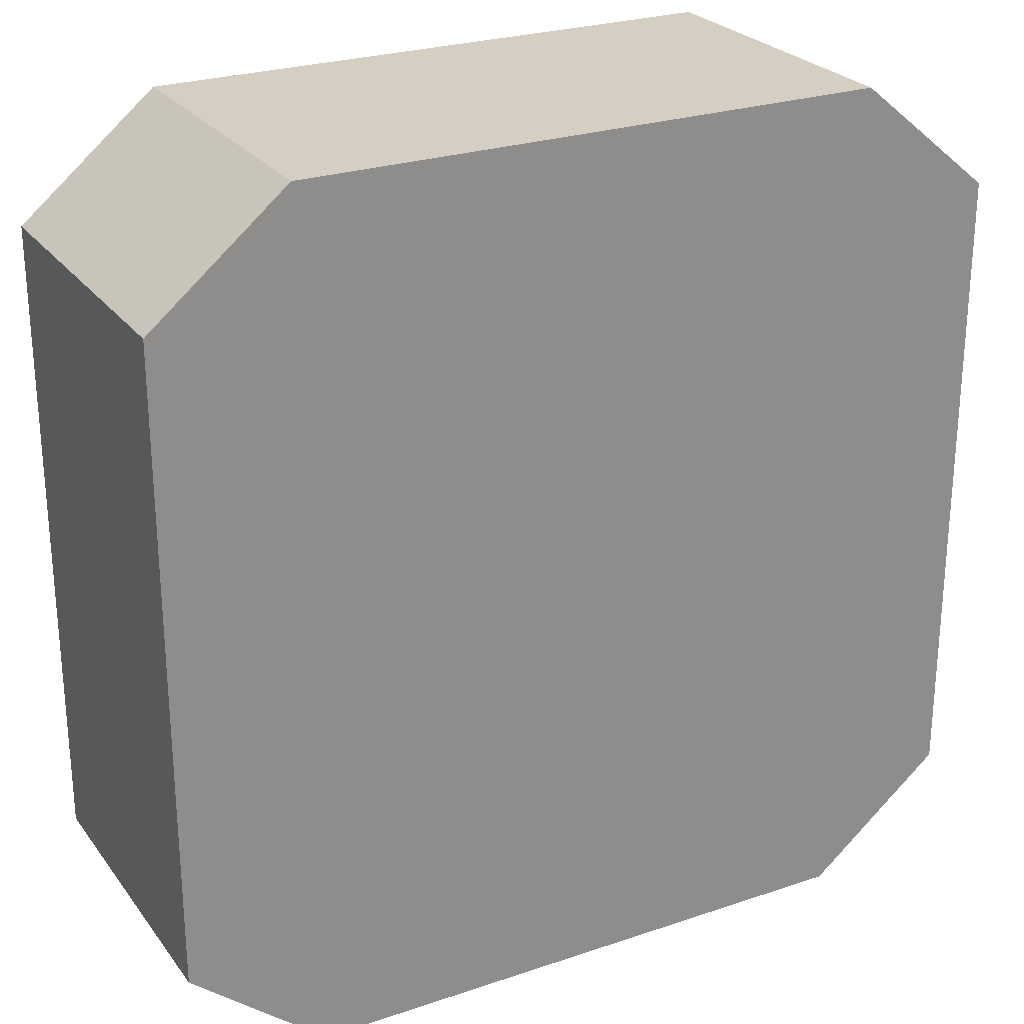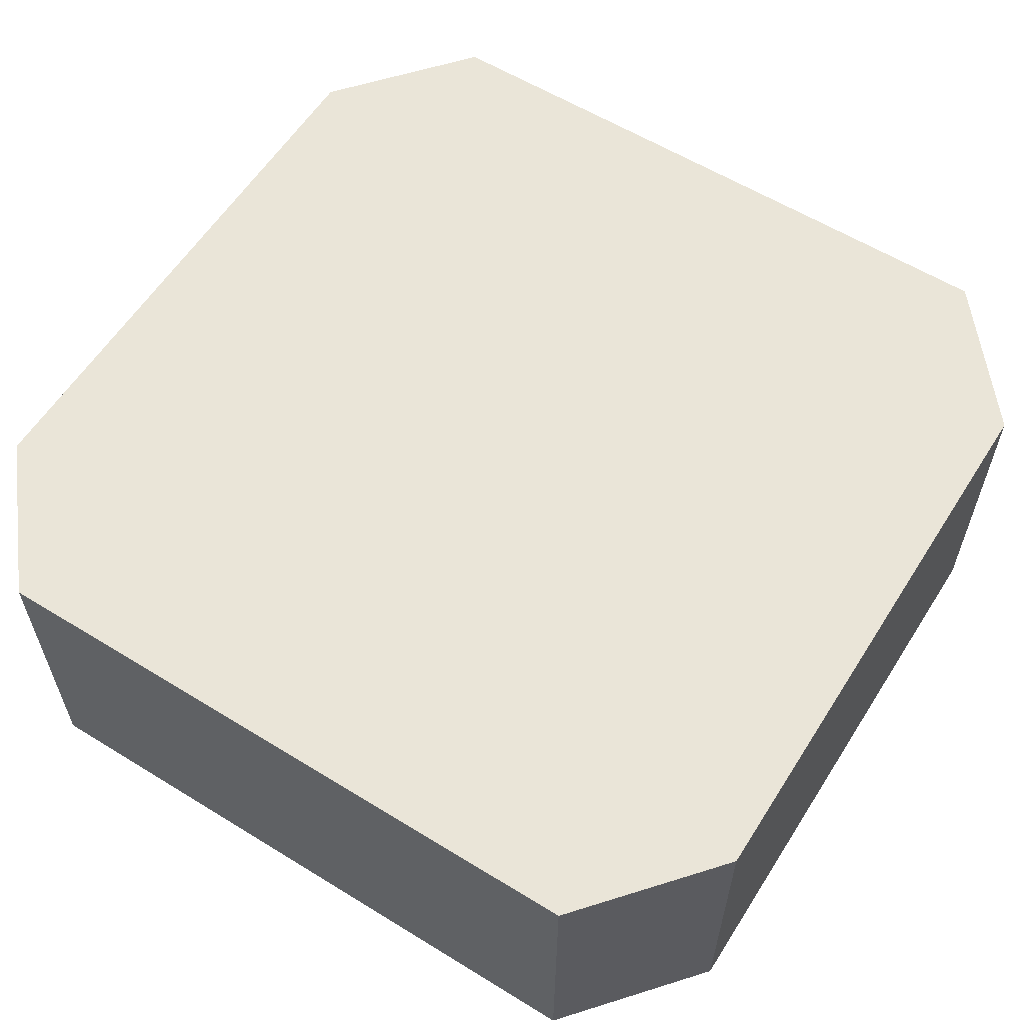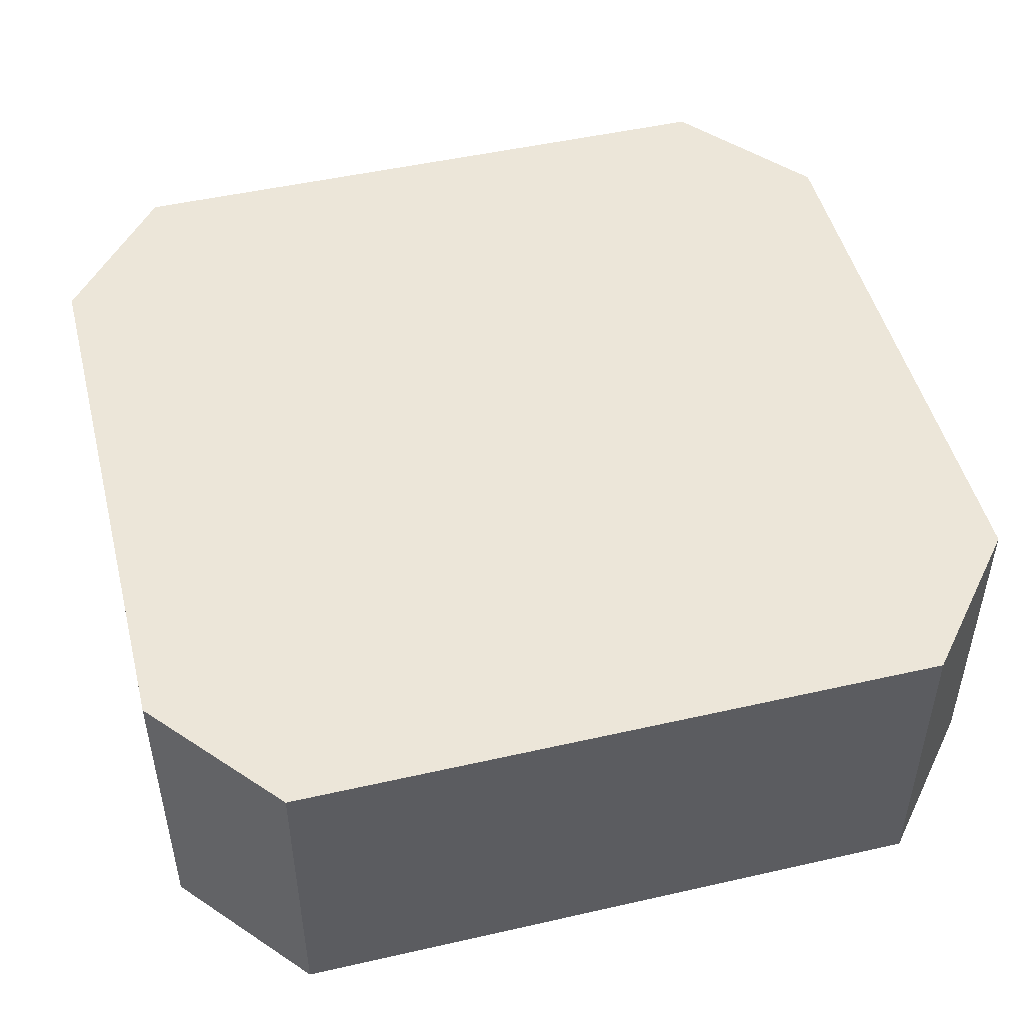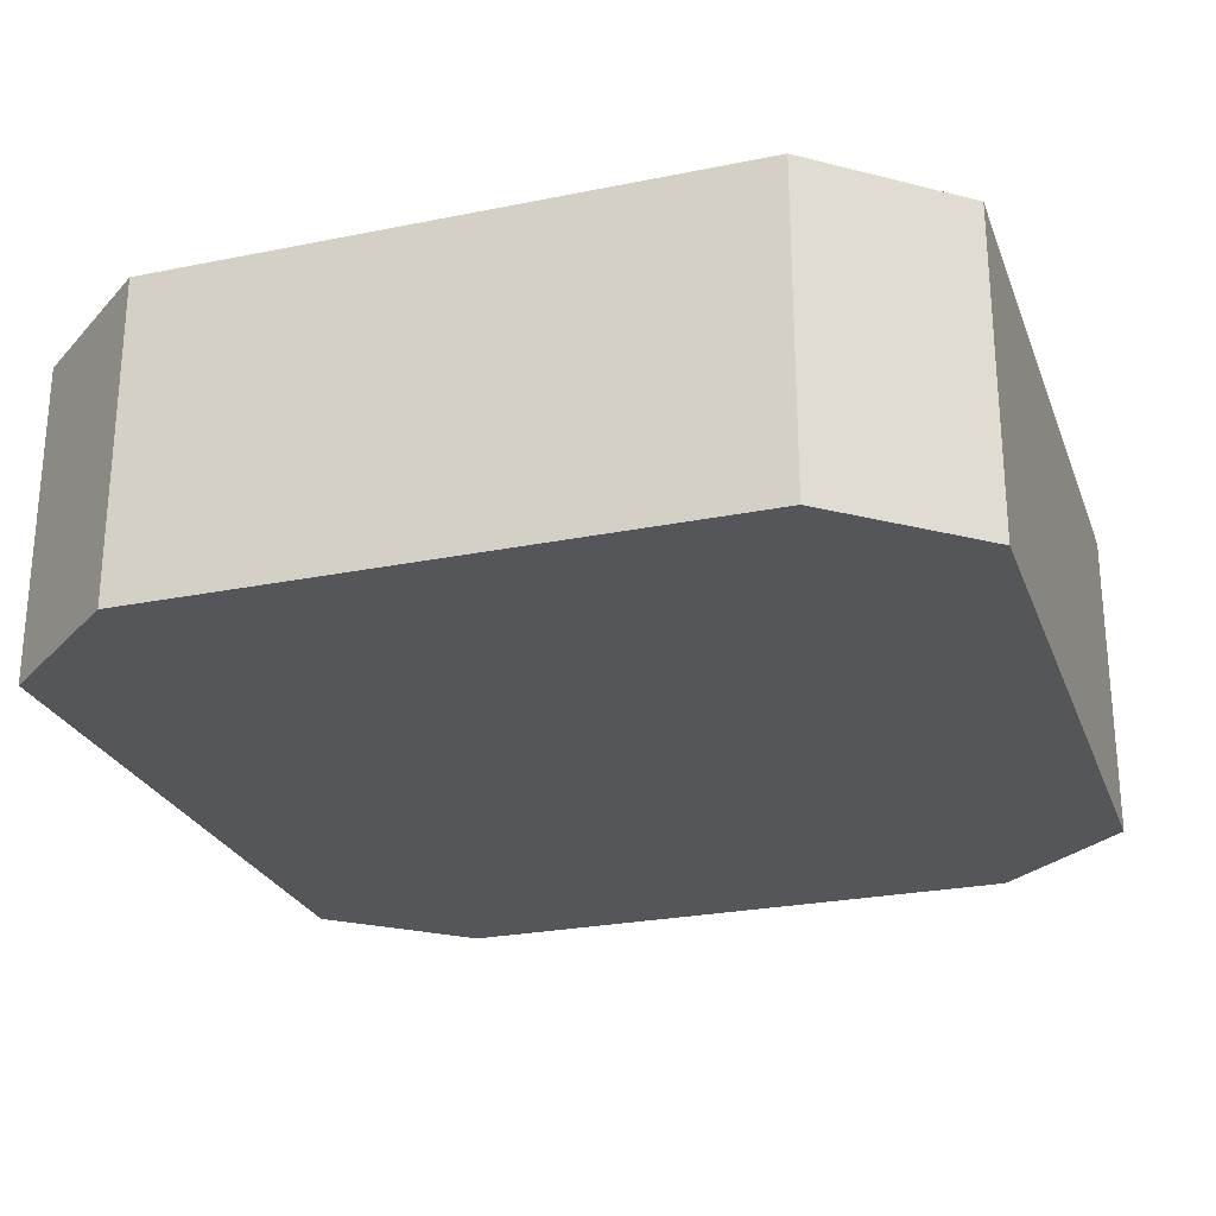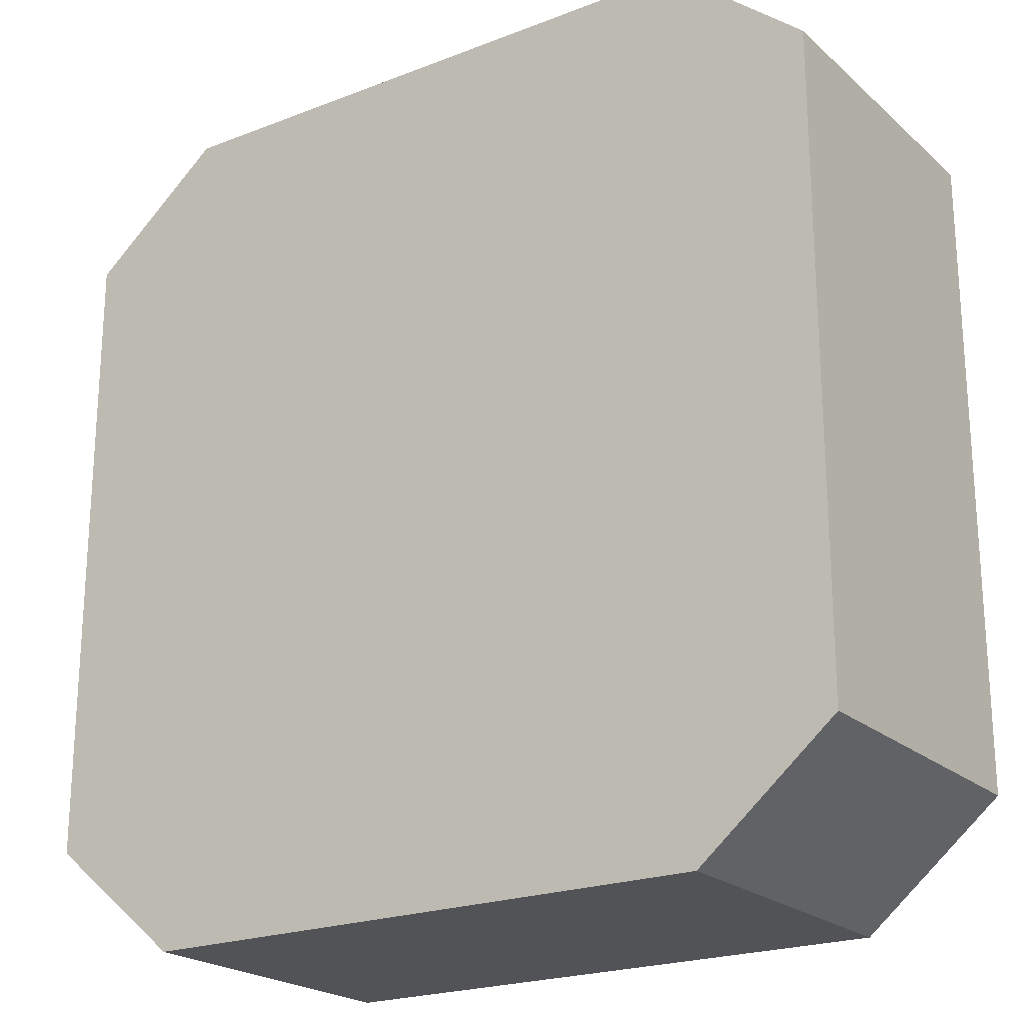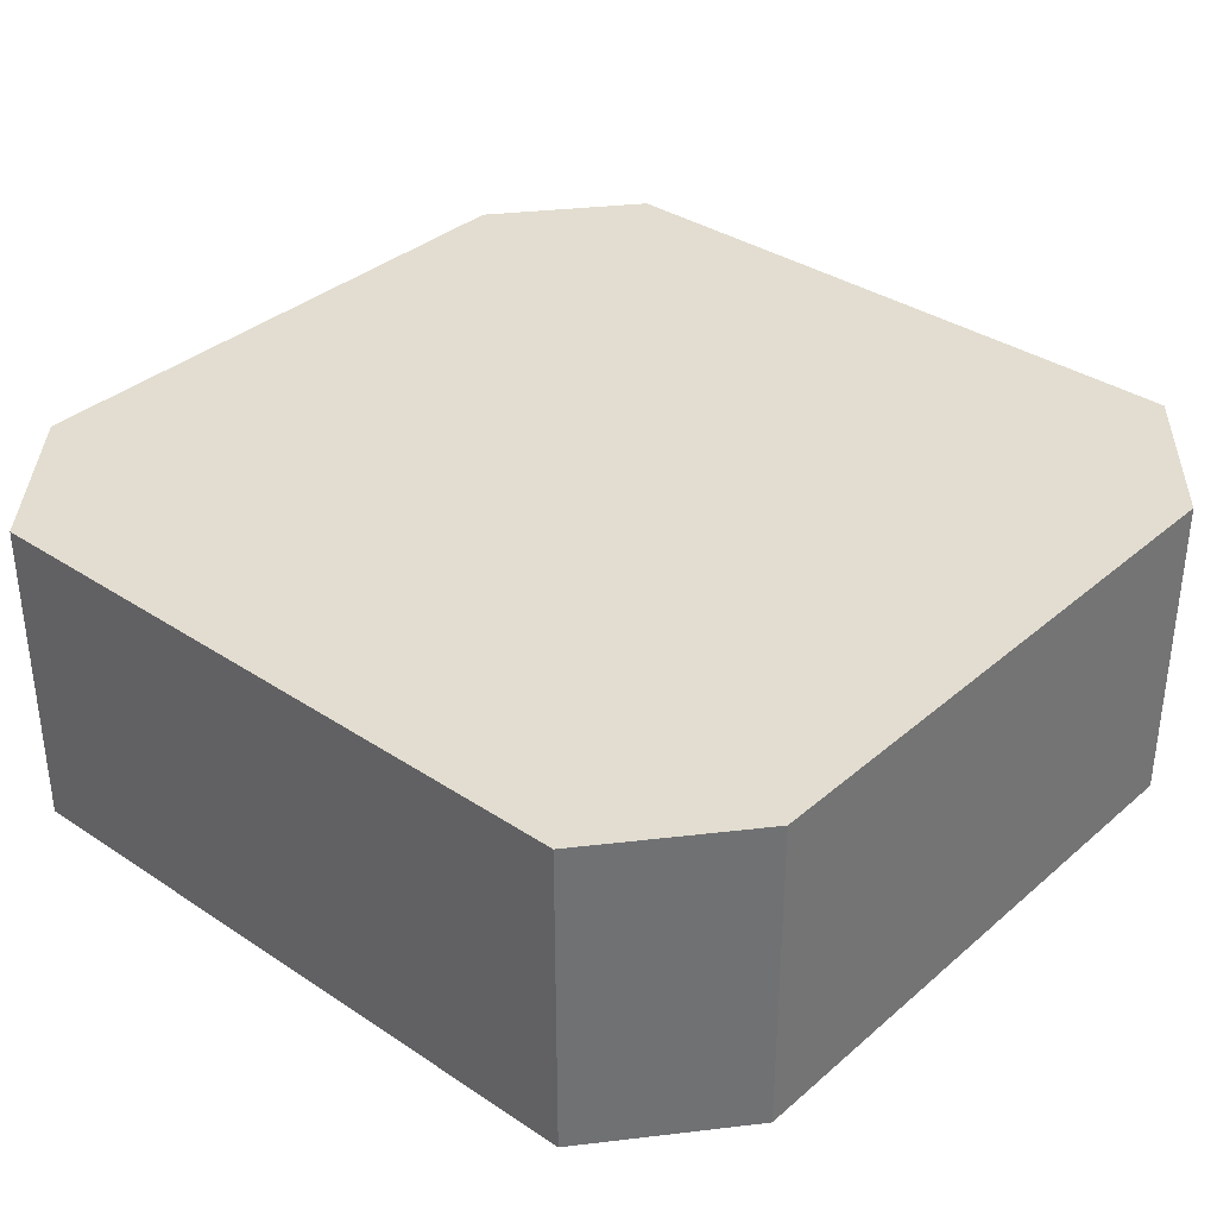
<metadata>
{"format":"obj","ext":"obj","renderer":"f3d","projection":"perspective","resolution":1024,"background":"white","views":[{"elev":25.8,"azim":151.7,"up":"+Z"},{"elev":59.3,"azim":122.3,"up":"+Y"},{"elev":48.8,"azim":75.8,"up":"+Y"},{"elev":-25.8,"azim":-162.1,"up":"+Y"},{"elev":-21.8,"azim":-145.8,"up":"+Z"},{"elev":35.2,"azim":-48.6,"up":"+Y"}]}
</metadata>
<code>
v -0.1361 0 -0.2781
v -0.1361 0 0.1286
v -0.1361 0.2 0.1286
v -0.1361 0.2 -0.2781
v 0.4036 0 -0.2781
v 0.3175 0 -0.35
v 0.3175 0.2 -0.35
v 0.4036 0.2 -0.2781
v 0.3175 0 0.2
v 0.4036 0 0.1286
v 0.4036 0.2 0.1286
v 0.3175 0.2 0.2
v -0.05 0 0.2
v 0.3175 0 0.2
v 0.3175 0.2 0.2
v -0.05 0.2 0.2
v -0.1361 0 0.1286
v -0.05 0 0.2
v -0.05 0.2 0.2
v -0.1361 0.2 0.1286
v 0.4036 0 0.1286
v 0.4036 0 -0.2781
v 0.4036 0.2 -0.2781
v 0.4036 0.2 0.1286
v -0.05 0 -0.35
v 0.3175 0 -0.35
v 0.4036 0 -0.2781
v 0.4036 0 0.1286
v 0.3175 0 0.2
v -0.05 0 0.2
v -0.1361 0 0.1286
v -0.1361 0 -0.2781
v -0.05 0 -0.35
v -0.1361 0 -0.2781
v -0.1361 0.2 -0.2781
v -0.05 0.2 -0.35
v 0.3175 0.2 -0.35
v -0.05 0.2 -0.35
v -0.1361 0.2 -0.2781
v -0.1361 0.2 0.1286
v -0.05 0.2 0.2
v 0.3175 0.2 0.2
v 0.4036 0.2 0.1286
v 0.4036 0.2 -0.2781
v 0.3175 0 -0.35
v -0.05 0 -0.35
v -0.05 0.2 -0.35
v 0.3175 0.2 -0.35
f 1 2 4
f 4 2 3
f 5 6 8
f 8 6 7
f 9 10 12
f 12 10 11
f 13 14 16
f 16 14 15
f 17 18 20
f 20 18 19
f 21 22 24
f 24 22 23
f 32 25 30
f 30 25 26
f 30 26 29
f 29 26 27
f 29 27 28
f 30 31 32
f 33 34 36
f 36 34 35
f 38 41 37
f 37 41 42
f 37 42 44
f 44 42 43
f 38 39 41
f 41 39 40
f 45 46 48
f 48 46 47

</code>
